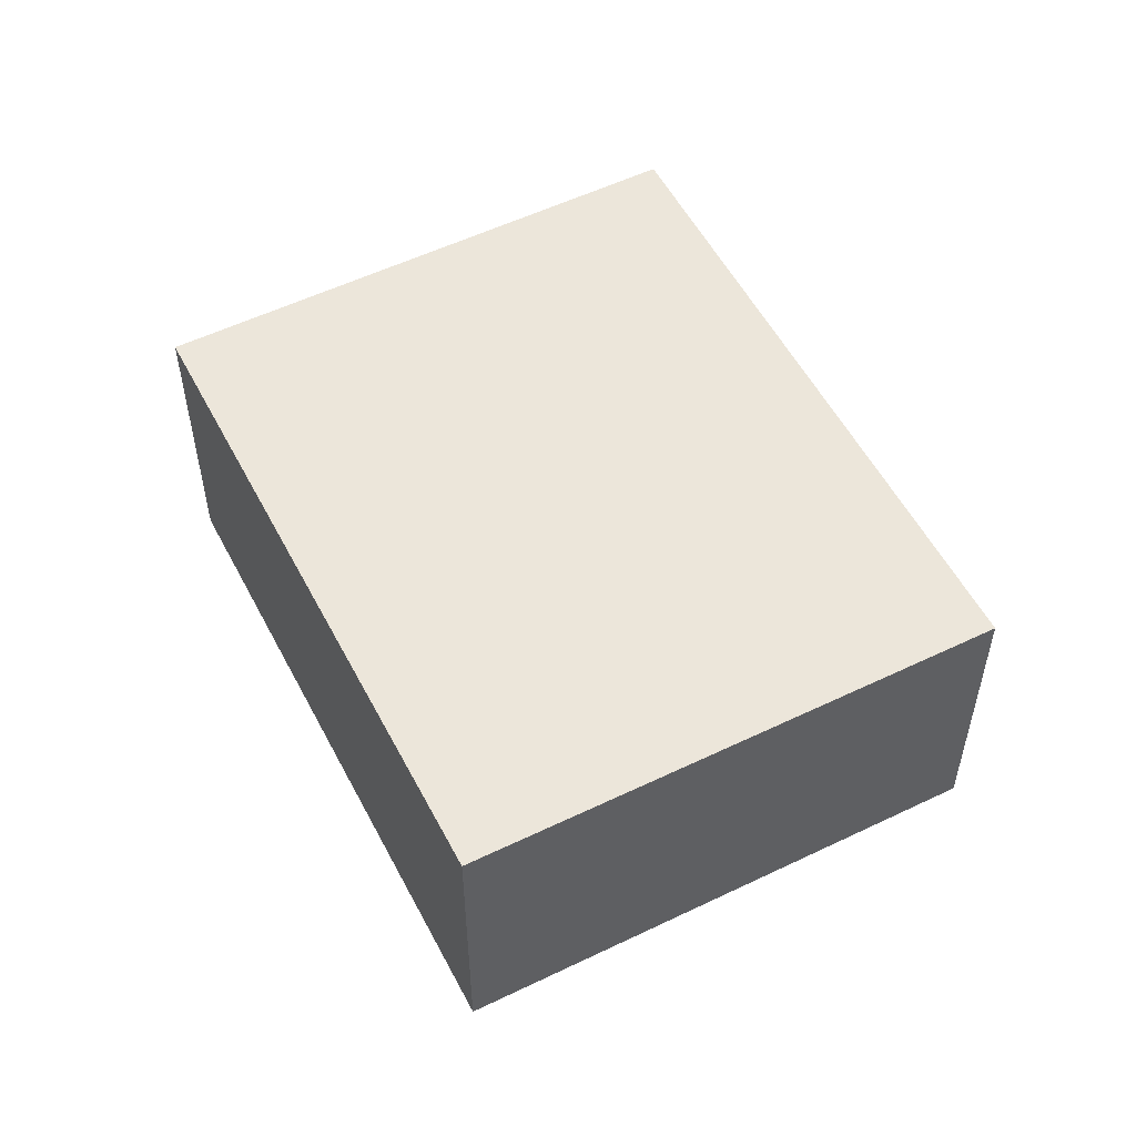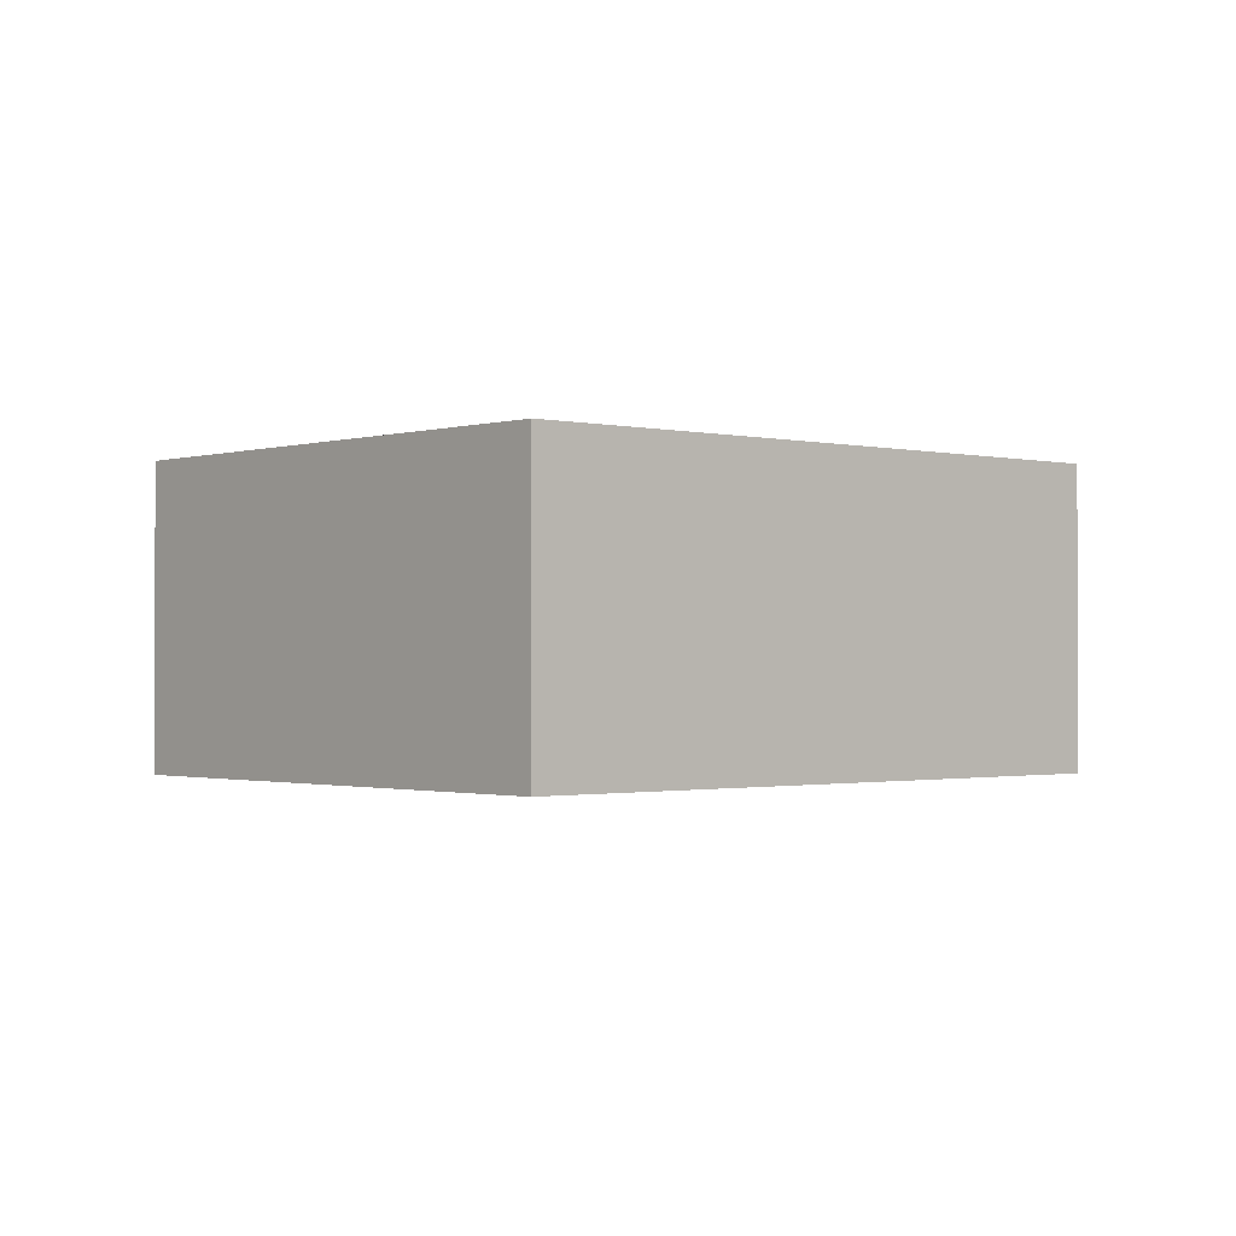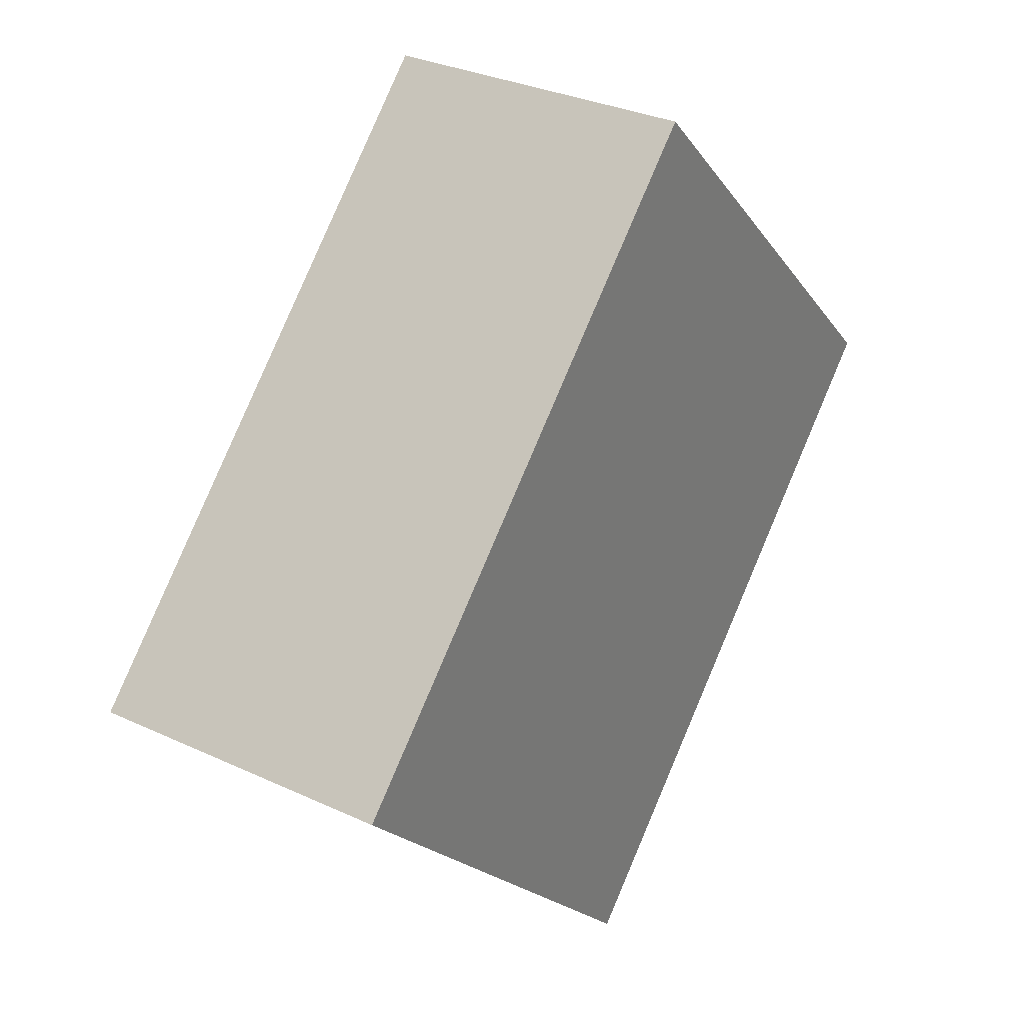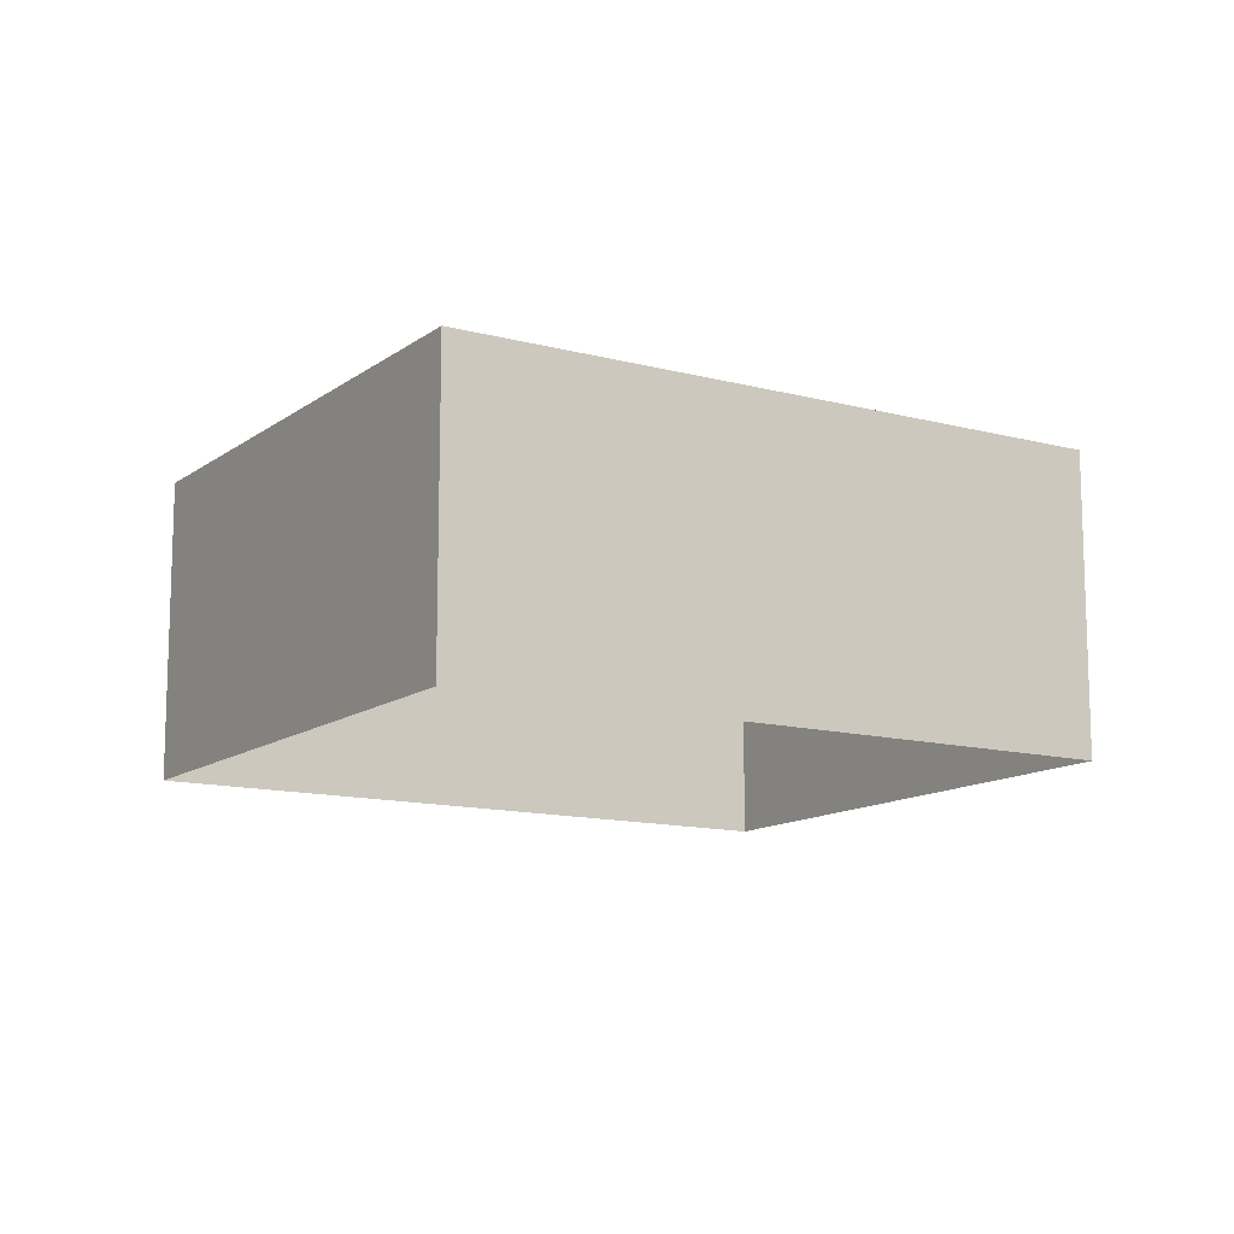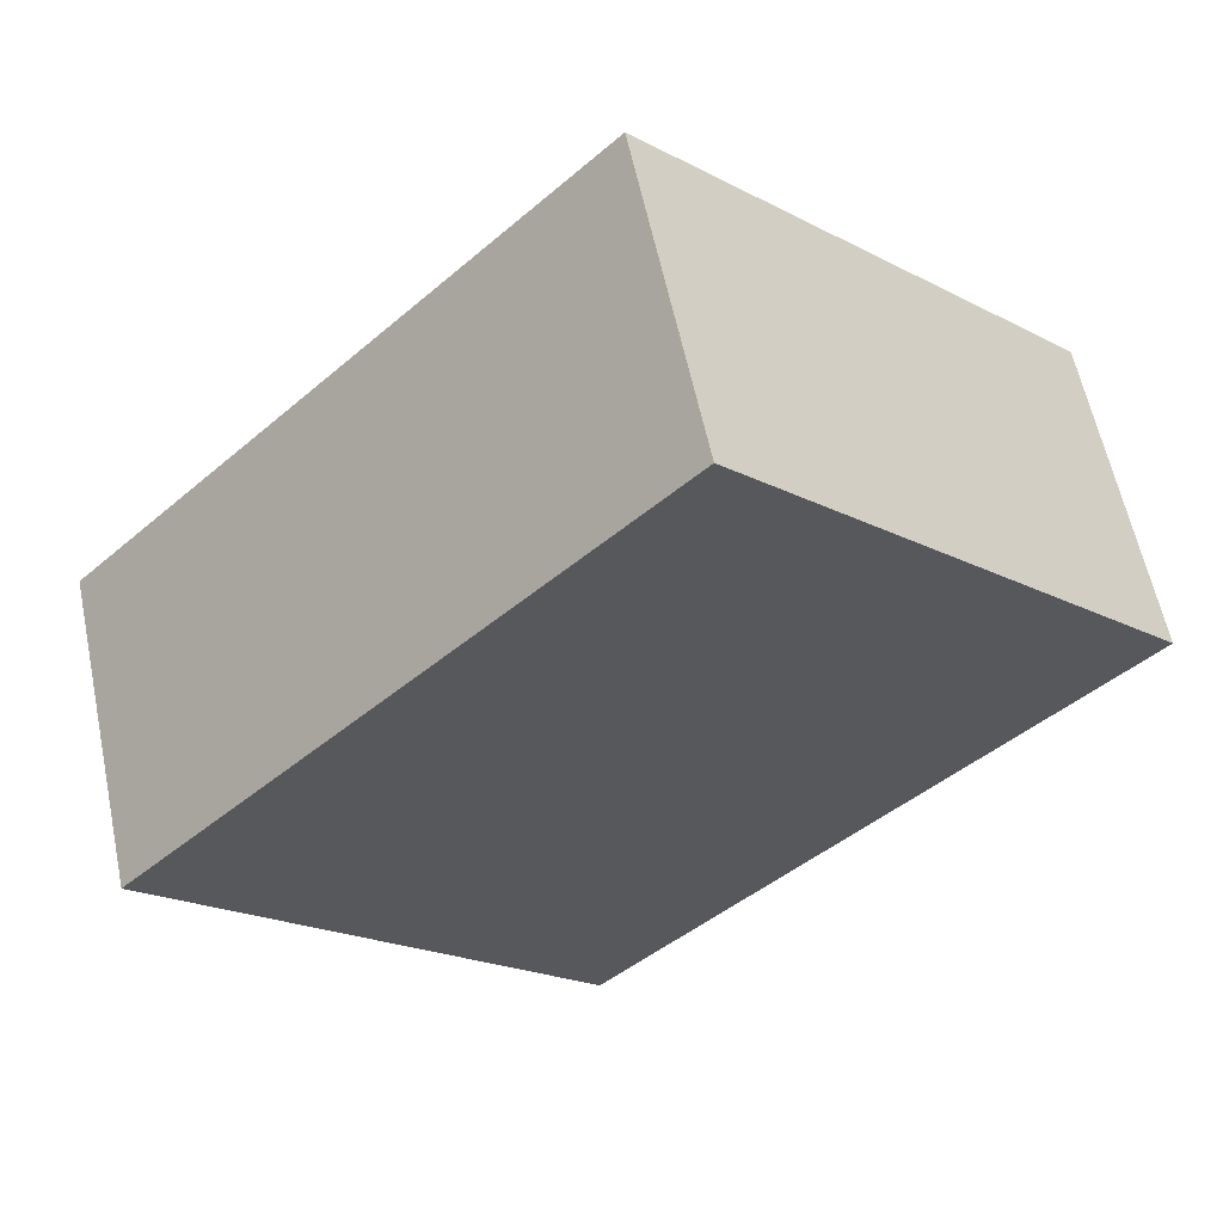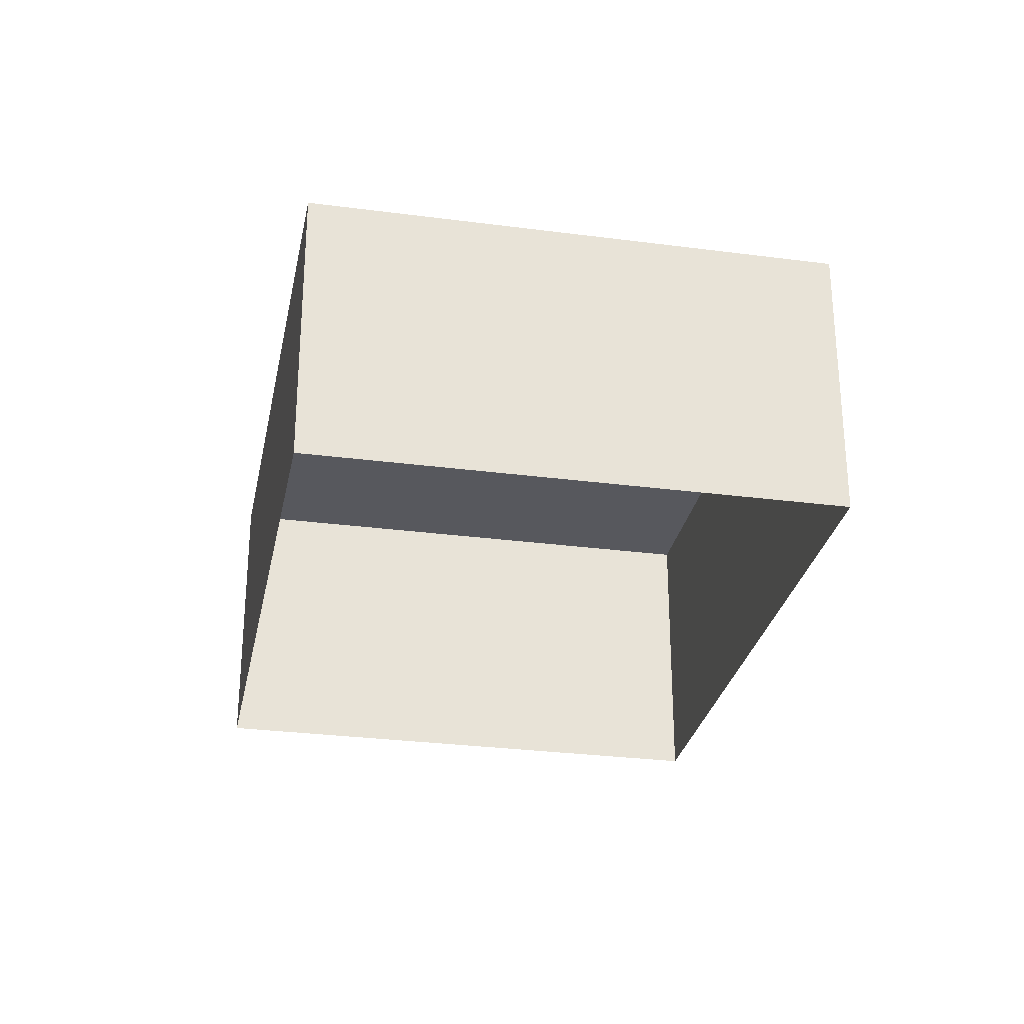
<metadata>
{"format":"obj","ext":"obj","renderer":"f3d","projection":"perspective","resolution":1024,"background":"white","views":[{"elev":54.2,"azim":-72.0,"up":"+Z"},{"elev":-1.1,"azim":3.5,"up":"+Z"},{"elev":31.2,"azim":-56.2,"up":"+Y"},{"elev":-12.6,"azim":13.3,"up":"+Z"},{"elev":59.8,"azim":-11.8,"up":"+Y"},{"elev":-28.9,"azim":124.1,"up":"+Z"}]}
</metadata>
<code>
v -2.236e+05 -1.276e+05 16.72
v -2.236e+05 -1.276e+05 16.72
v -2.236e+05 -1.276e+05 16.72
v -2.236e+05 -1.276e+05 16.72
v -2.236e+05 -1.276e+05 19.86
v -2.236e+05 -1.276e+05 19.86
v -2.236e+05 -1.276e+05 19.86
v -2.236e+05 -1.276e+05 19.86
f 1 2 3
f 4 1 3
f 5 6 7
f 8 5 7
f 8 3 2
f 8 7 3
f 5 2 1
f 5 8 2
f 7 4 3
f 7 6 4
f 5 1 4
f 6 5 4

</code>
